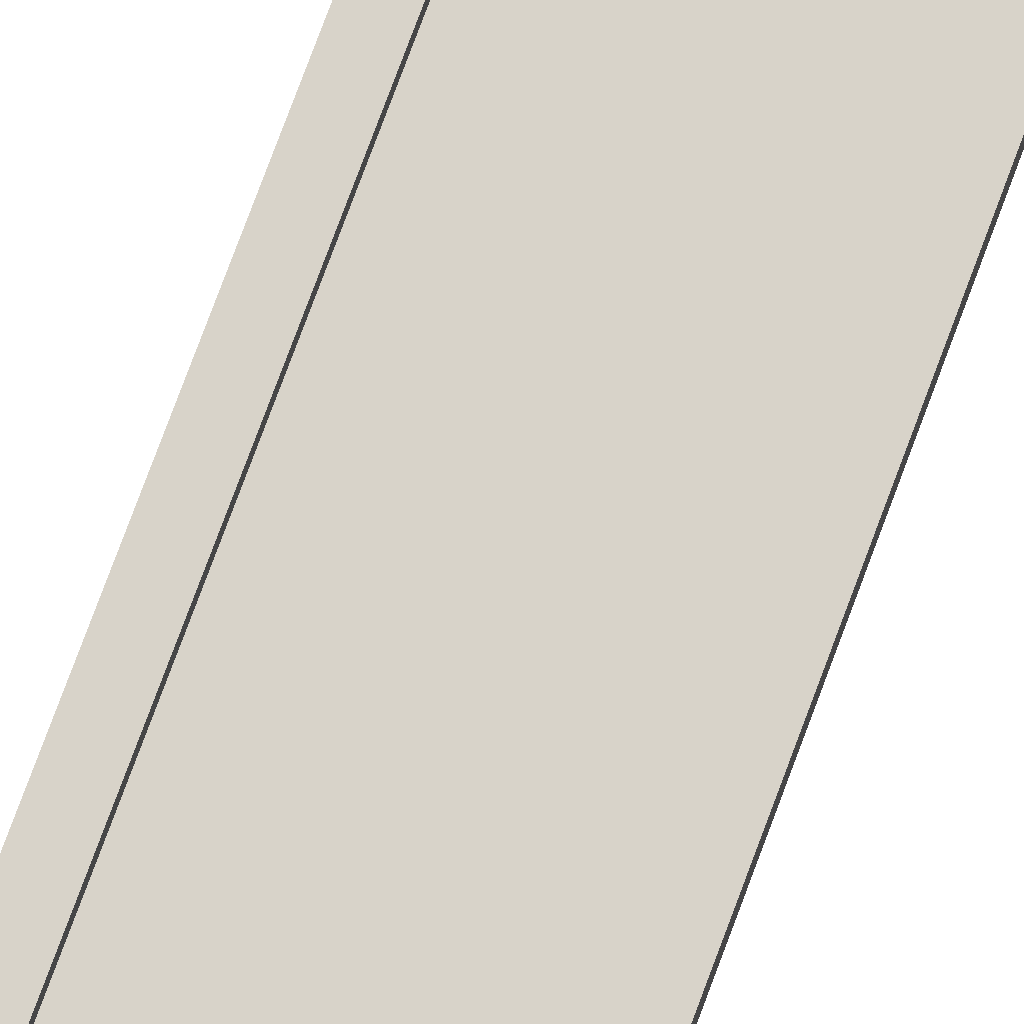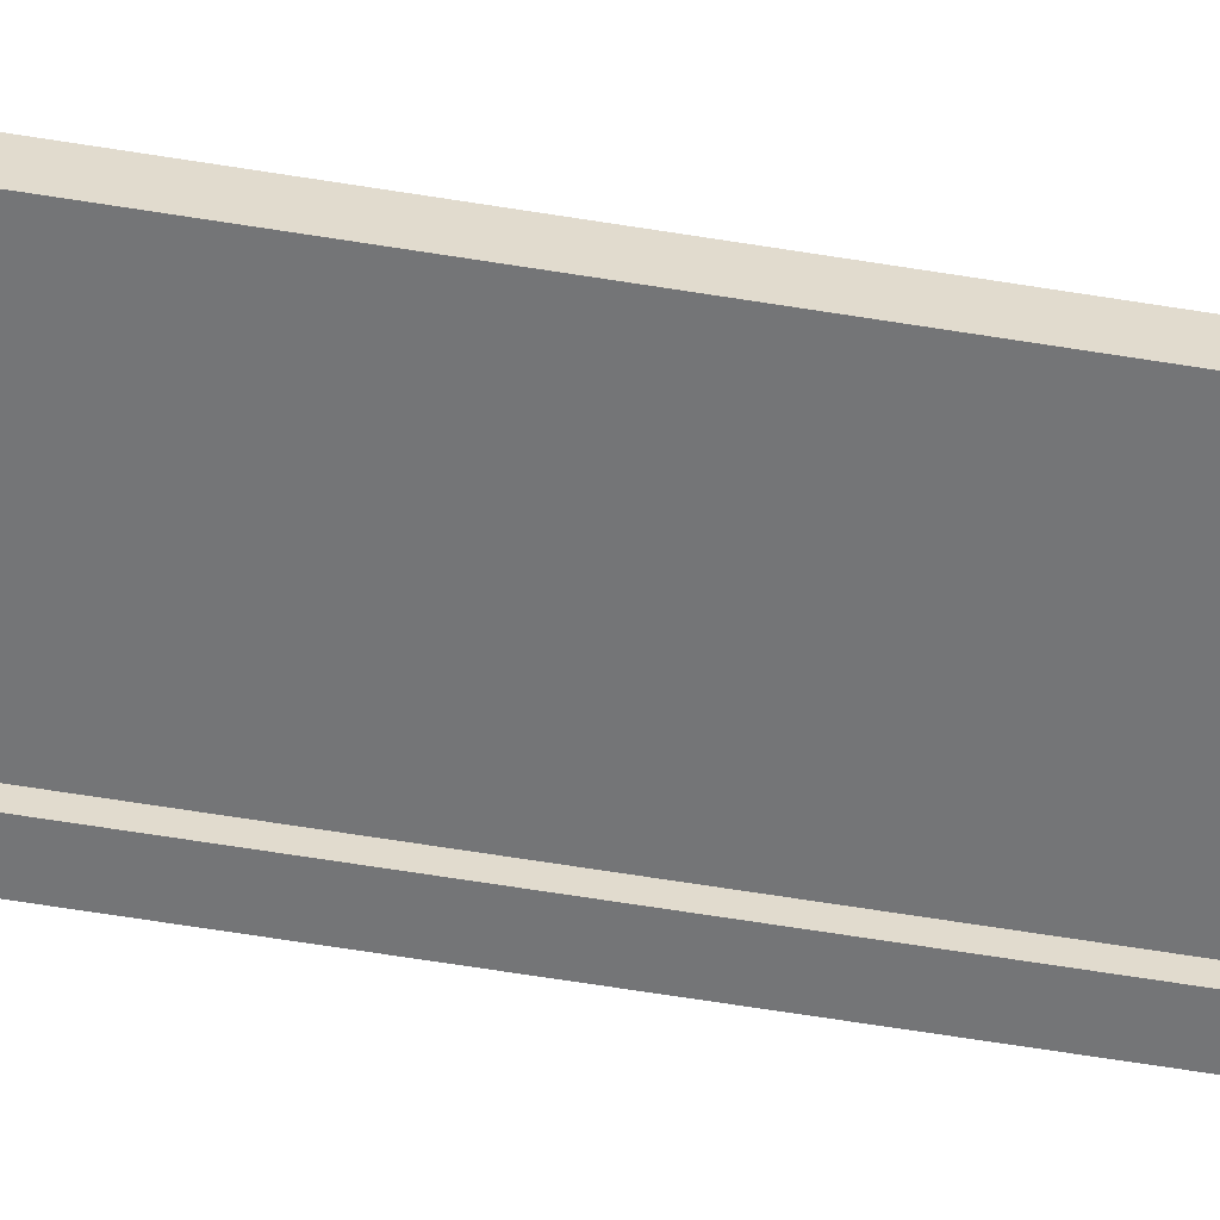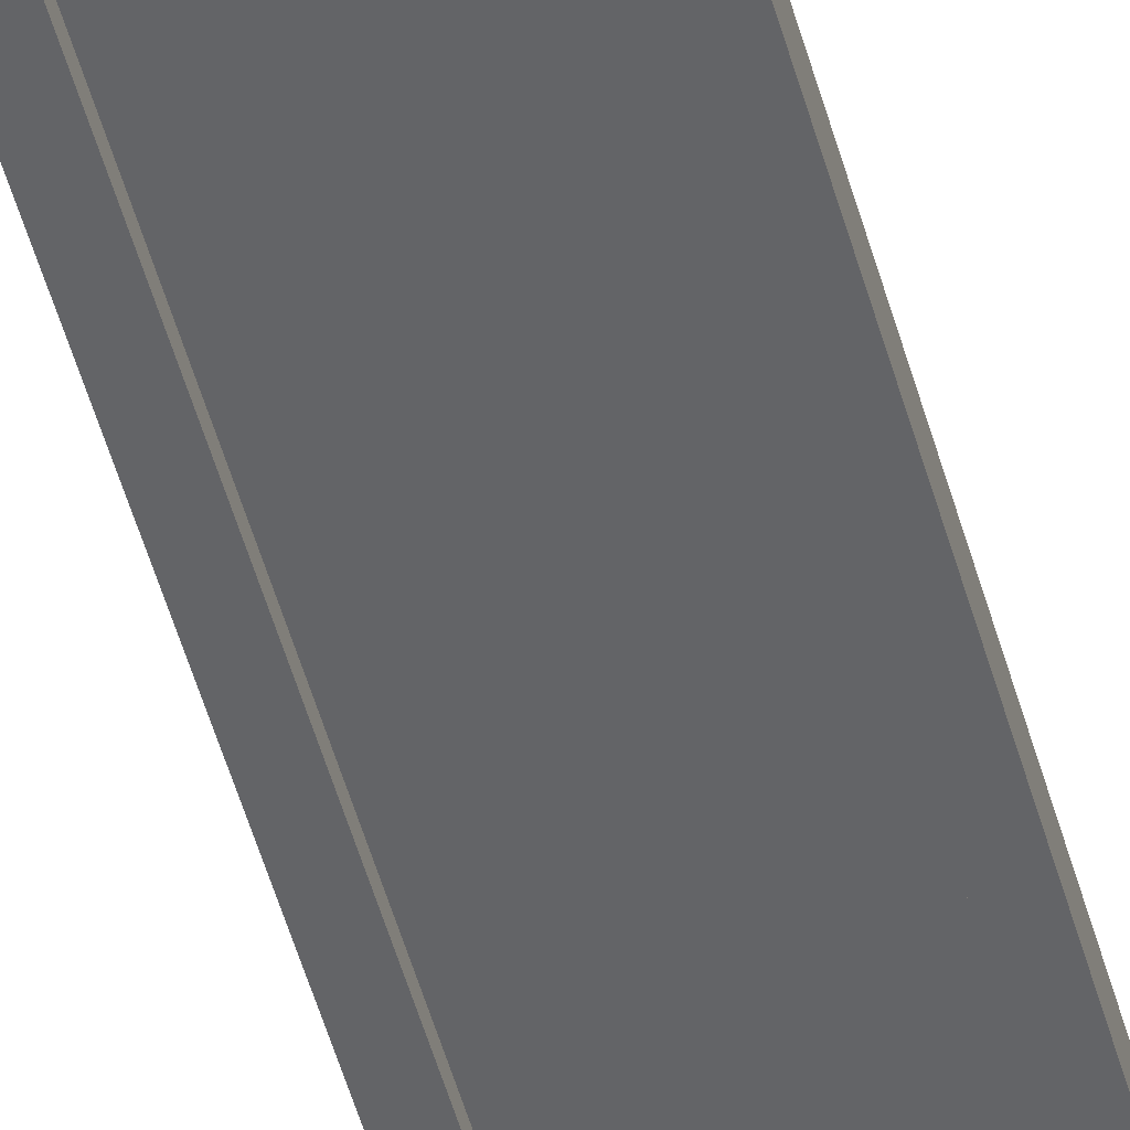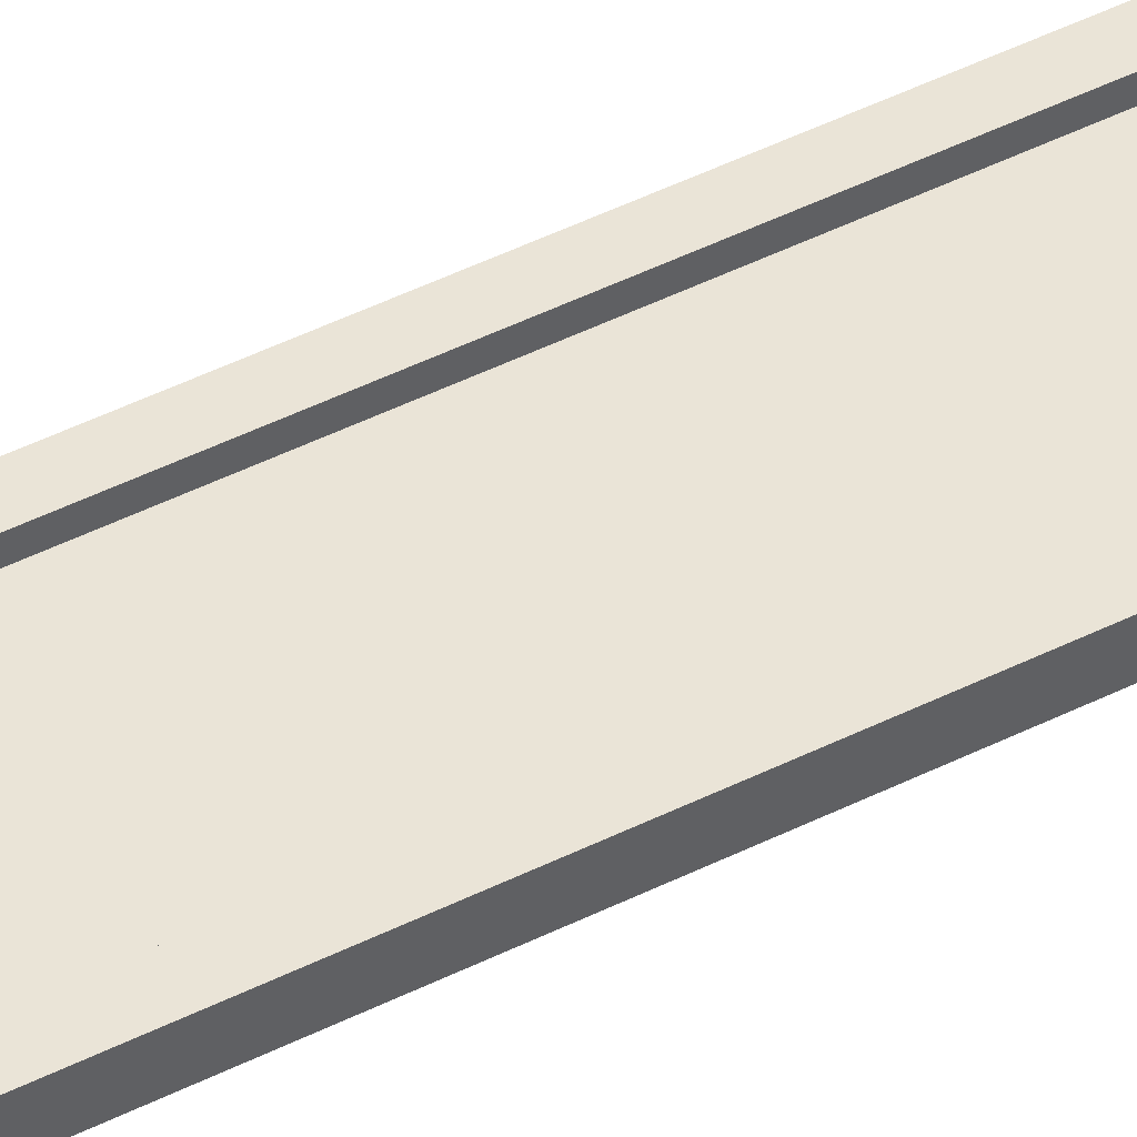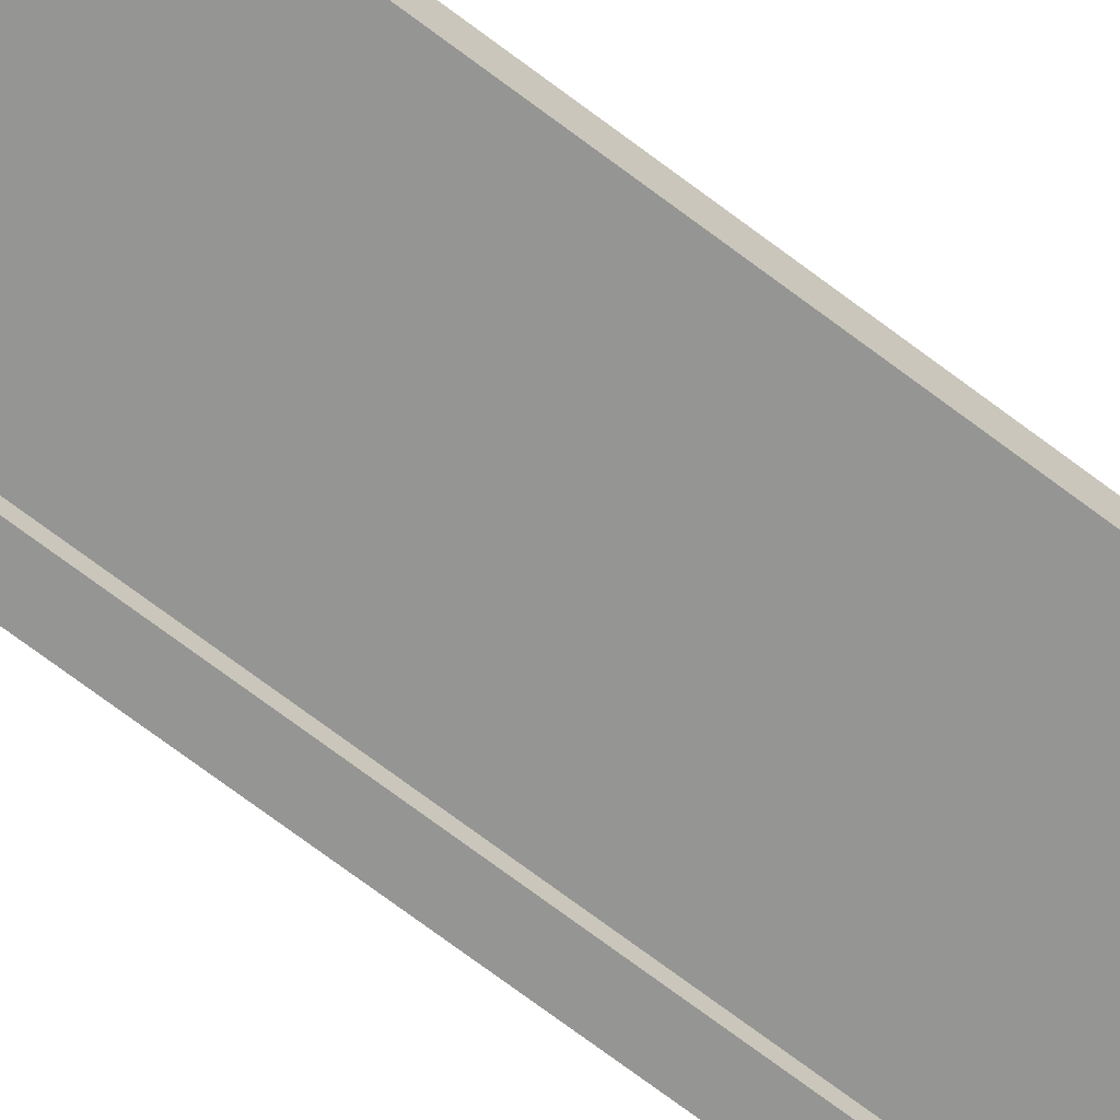
<metadata>
{"format":"obj","ext":"obj","renderer":"f3d","projection":"perspective","resolution":1024,"background":"white","views":[{"elev":75.8,"azim":-159.7,"up":"+Z"},{"elev":-56.4,"azim":80.0,"up":"+Z"},{"elev":-51.2,"azim":15.3,"up":"+Z"},{"elev":43.8,"azim":59.1,"up":"+Z"},{"elev":-67.3,"azim":52.2,"up":"+Z"}]}
</metadata>
<code>
g pb_Mesh-512122
v -0.75 -9 0.125
v -1 -9 0.125
v -0.75 9 0.125
v -1 9 0.125
v -1 -9 0.125
v -1 -9 -0.125
v -1 9 0.125
v -1 9 -0.125
v -1 -9 -0.125
v -0.75 -9 -0.125
v -1 9 -0.125
v -0.75 9 -0.125
v 1 -9 -0.125
v 1 -9 0.125
v 1 9 -0.125
v 1 9 0.125
v -0.75 9 0.125
v -1 9 0.125
v -0.75 9 -0.125
v -1 9 -0.125
v -0.75 -9 -0.125
v -1 -9 -0.125
v -0.75 -9 0.125
v -1 -9 0.125
v 0.75 -9 -0.125
v 0.75 -9 0.125
v 1 -9 -0.125
v 1 -9 0.125
v 0.75 9 -0.125
v 0.75 -9 -0.125
v 1 9 -0.125
v 1 -9 -0.125
v 0.75 -9 0.125
v 0.75 9 0.125
v 1 -9 0.125
v 1 9 0.125
v 0.75 9 0.125
v 0.75 9 -0.125
v 1 9 0.125
v 1 9 -0.125
v -0.75 -9 0.125
v -0.75 9 0.125
v -0.75 -9 -0.125
v -0.75 9 -0.125
v 0.75 9 0.125
v 0.75 -9 0.125
v 0.75 9 -0.125
v 0.75 -9 -0.125
v -0.75 -9 -1.49e-07
v -0.75 9 0
v 0.75 -9 3.874e-07
v 0.75 9 0
g pb_Mesh-512122_0
f 3 2 1
f 3 4 2
f 7 6 5
f 7 8 6
f 11 10 9
f 11 12 10
f 15 14 13
f 15 16 14
f 19 18 17
f 19 20 18
f 23 22 21
f 23 24 22
f 27 26 25
f 27 28 26
f 31 30 29
f 31 32 30
f 35 34 33
f 35 36 34
f 39 38 37
f 39 40 38
f 43 42 41
f 43 44 42
f 47 46 45
f 47 48 46
g pb_Mesh-512122_1
f 51 50 49
f 51 52 50

</code>
